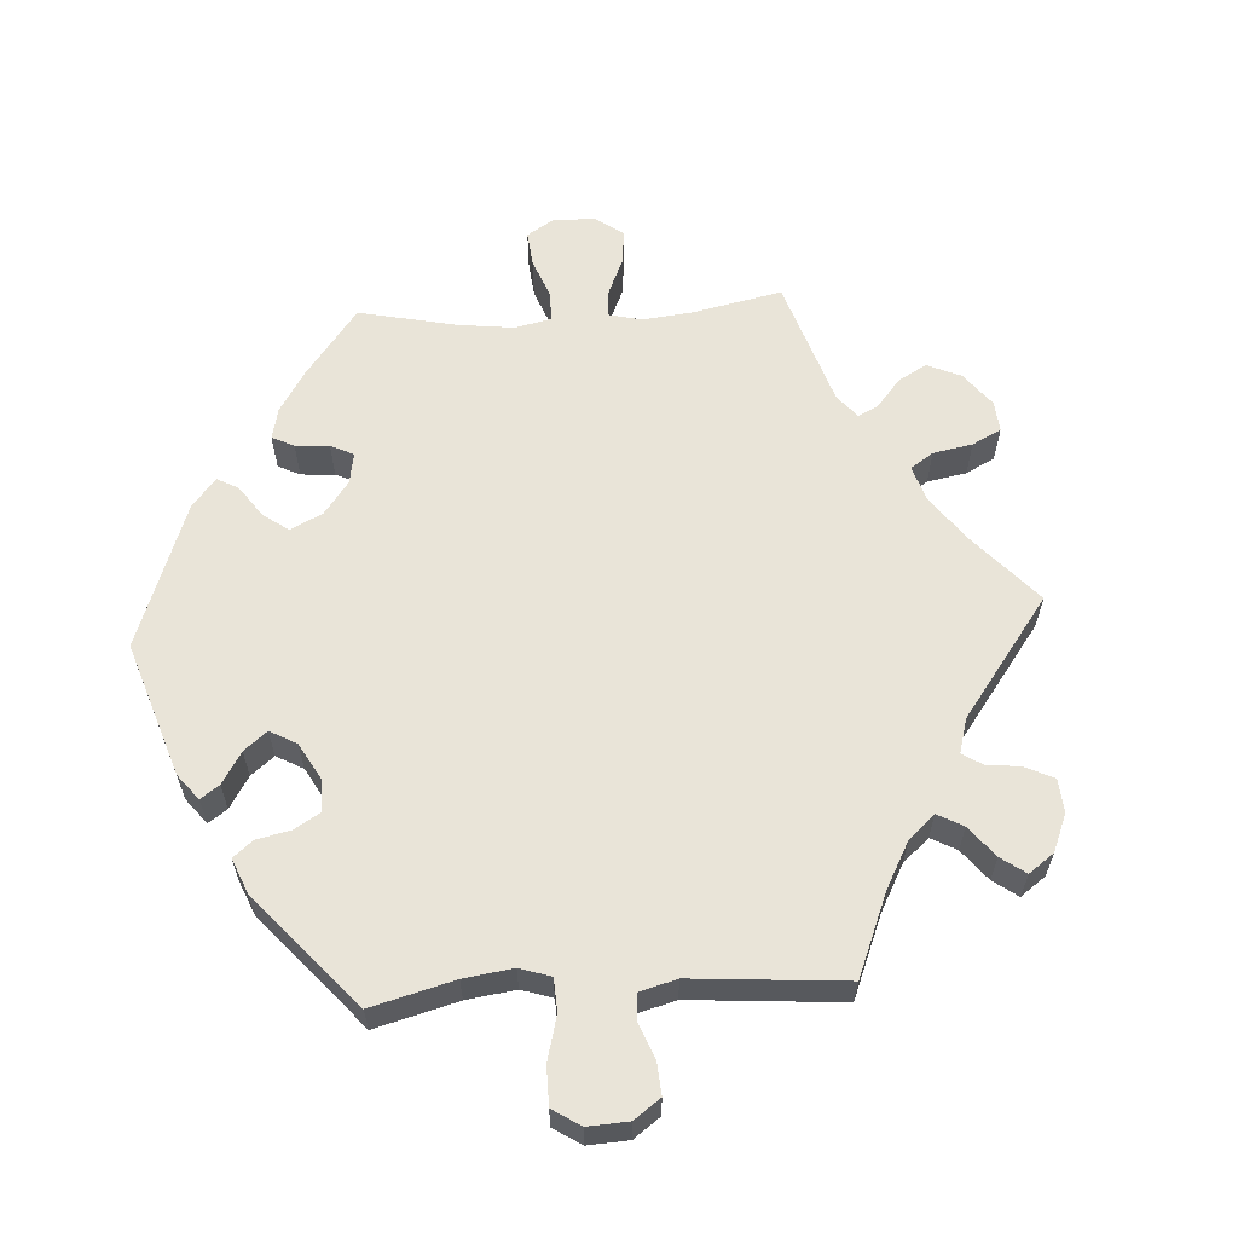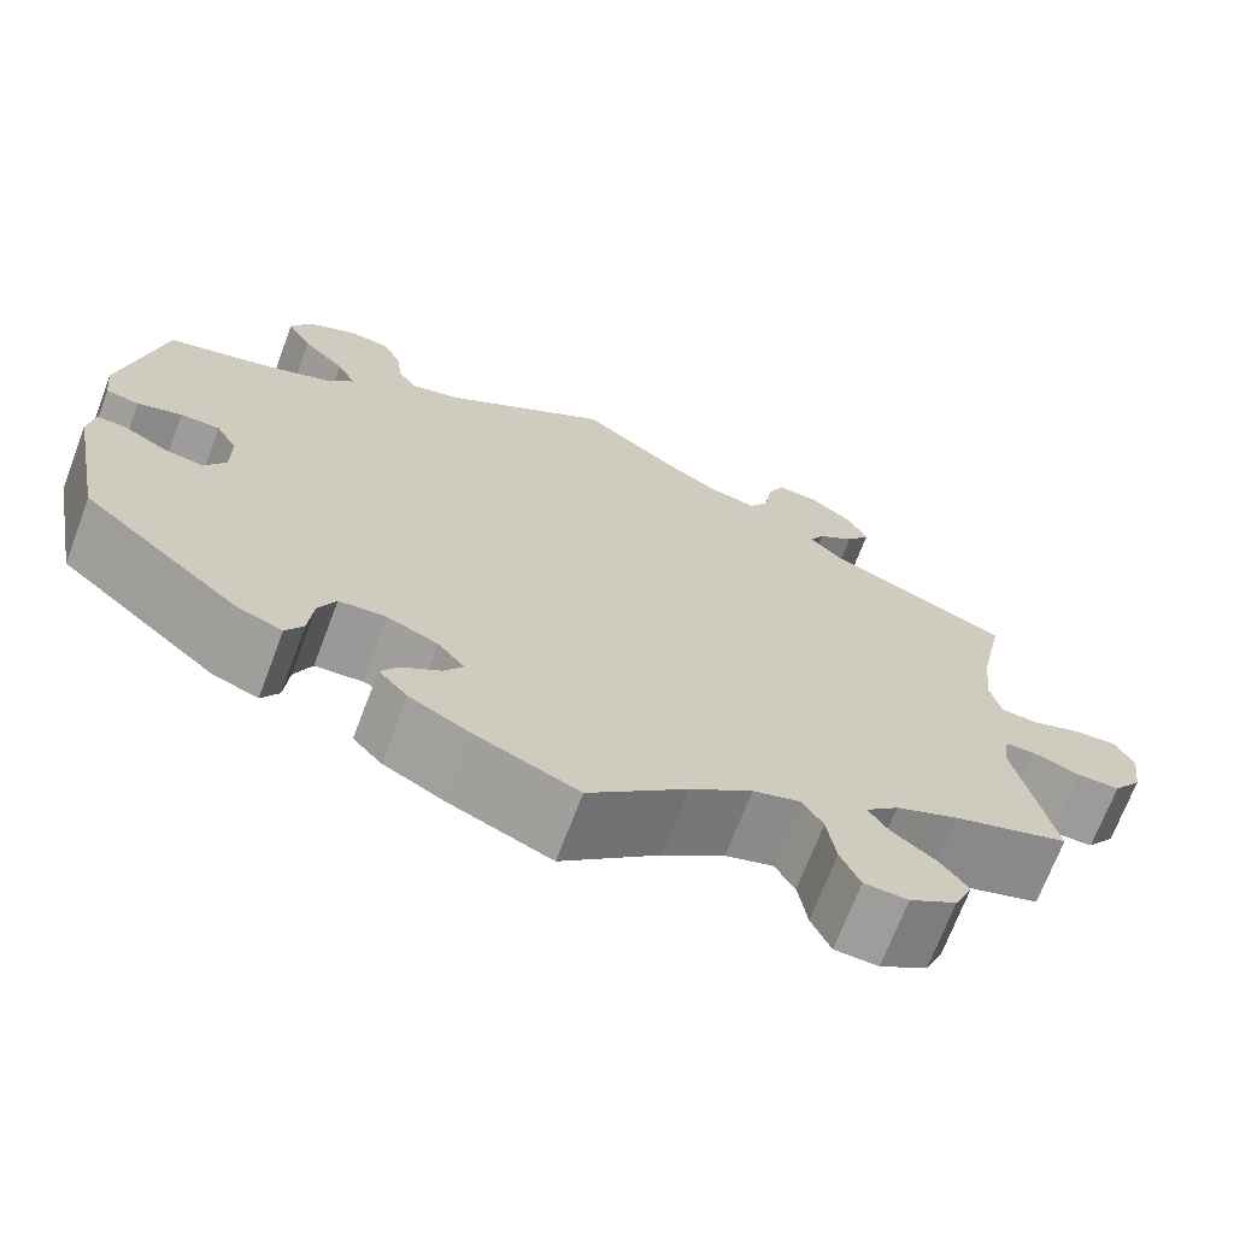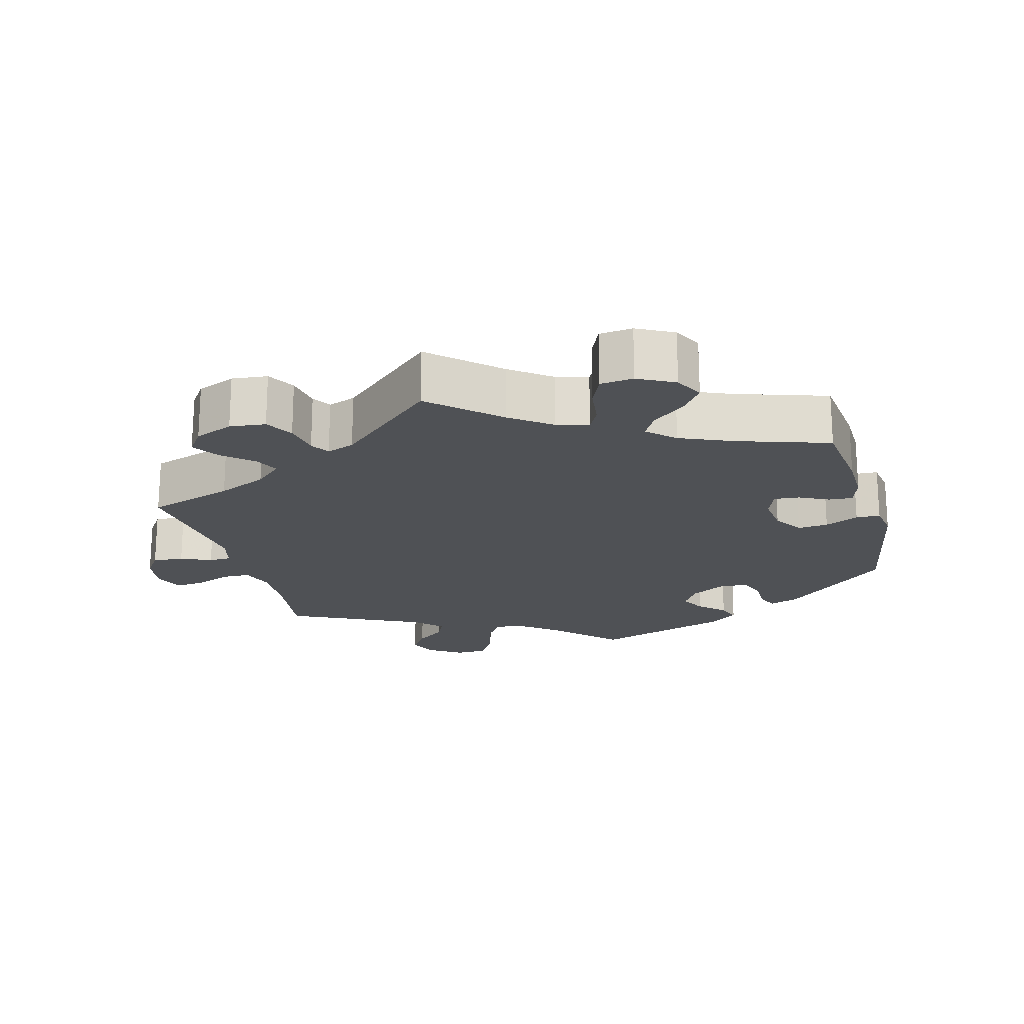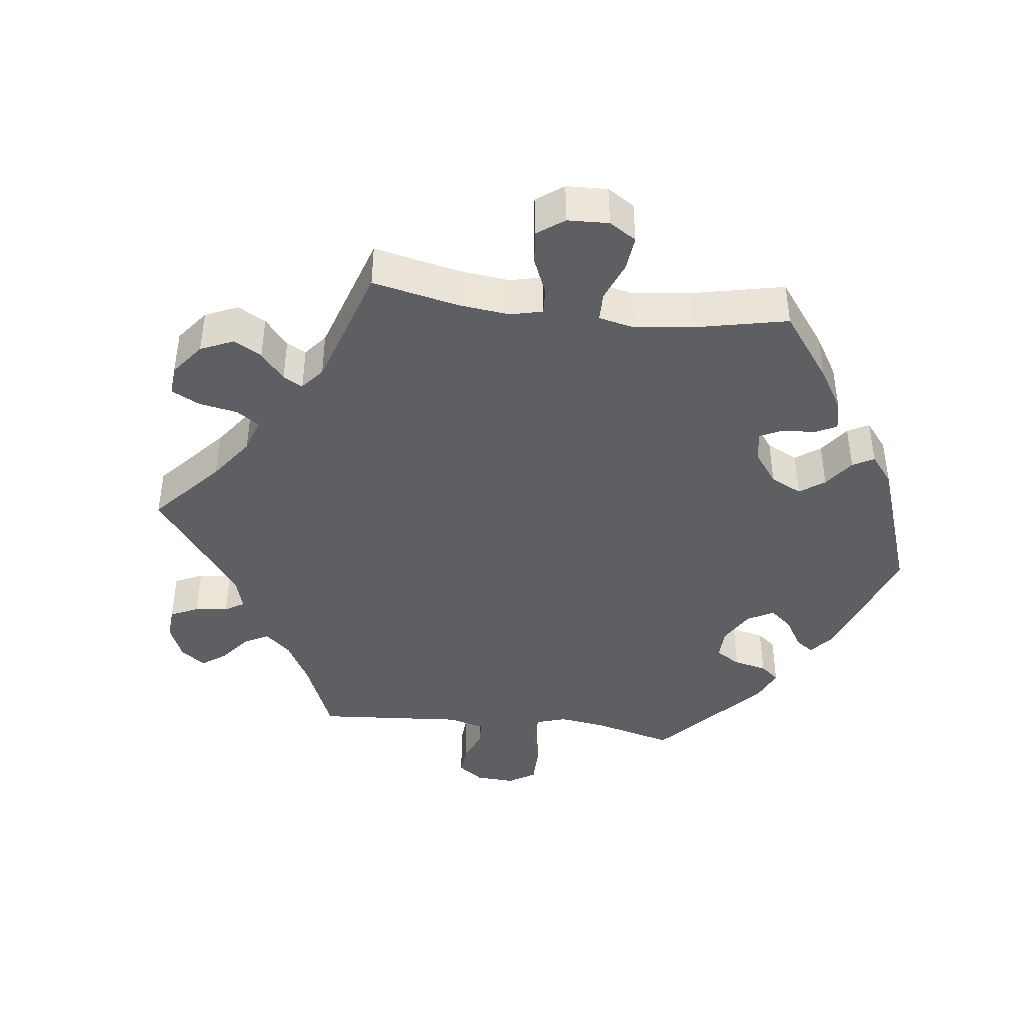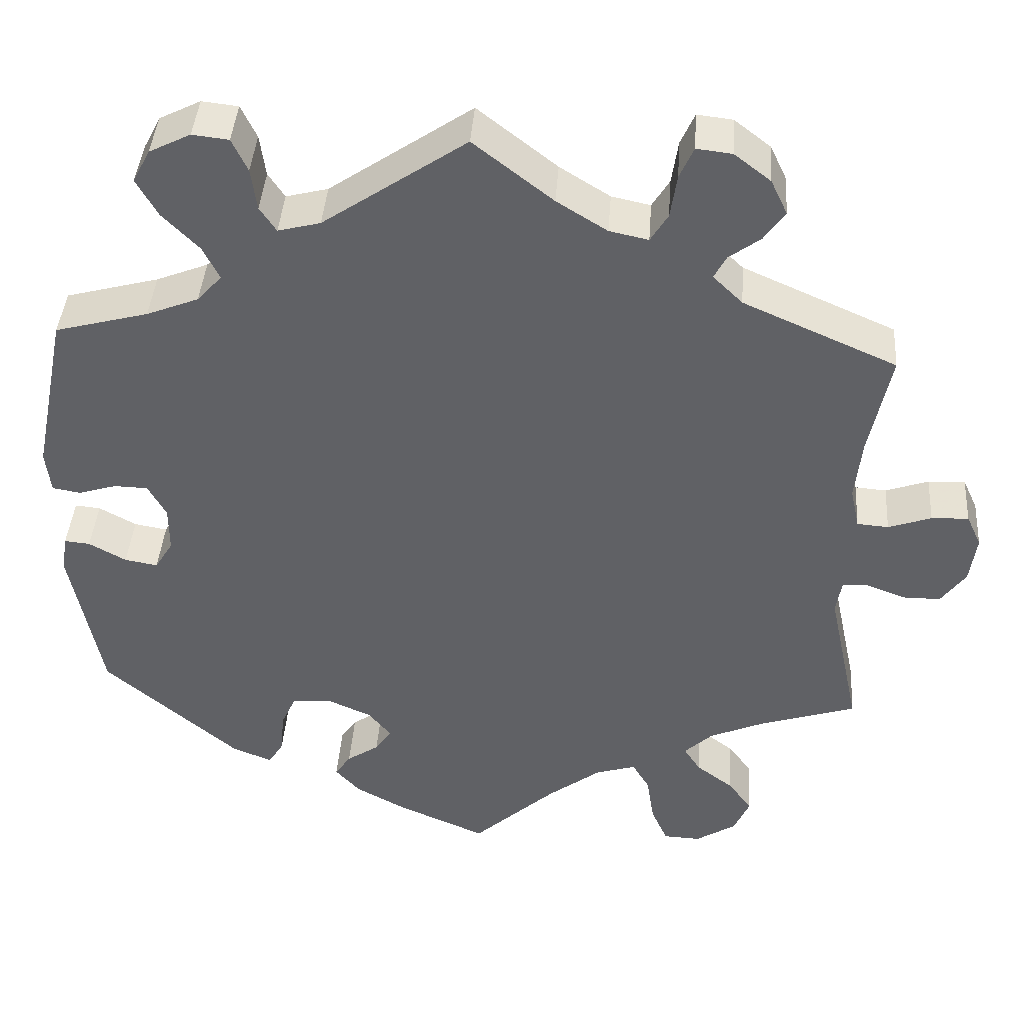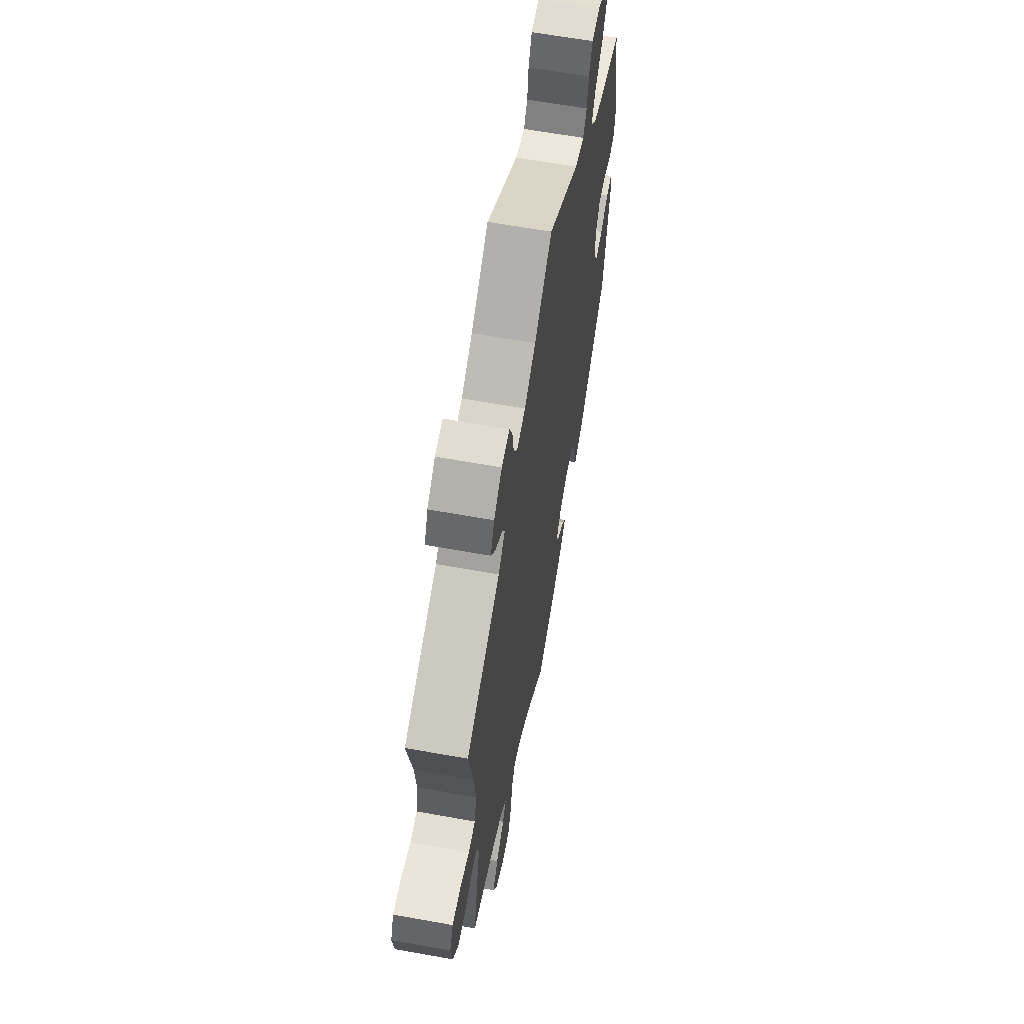
<metadata>
{"format":"obj","ext":"obj","renderer":"f3d","projection":"perspective","resolution":1024,"background":"white","views":[{"elev":60.6,"azim":-33.4,"up":"+Y"},{"elev":-69.9,"azim":-20.7,"up":"+Z"},{"elev":-19.7,"azim":135.1,"up":"+Y"},{"elev":-41.7,"azim":143.0,"up":"+Y"},{"elev":41.3,"azim":4.0,"up":"+Z"},{"elev":62.2,"azim":100.4,"up":"+Z"}]}
</metadata>
<code>
v -0.538 0.07 -0.098
v -0.531 0.07 -0.054
v -0.5 0.07 -0.057
v -0.455 0.07 -0.082
v -0.415 0.07 -0.089
v -0.393 0.07 -0.053
v -0.393 0.07 0.003
v -0.415 0.07 0.043
v -0.456 0.07 0.044
v -0.502 0.07 0.03
v -0.536 0.07 0.036
v -0.542 0.07 0.087
v -0.501 0.07 0.288
v -0.388 0.07 0.318
v -0.325 0.07 0.343
v -0.295 0.07 0.376
v -0.315 0.07 0.416
v -0.359 0.07 0.461
v -0.385 0.07 0.507
v -0.364 0.07 0.547
v -0.314 0.07 0.572
v -0.27 0.07 0.567
v -0.251 0.07 0.527
v -0.244 0.07 0.476
v -0.224 0.07 0.446
v -0.173 0.07 0.459
v 0 0.07 0.577
v 0.096 0.07 0.502
v 0.157 0.07 0.464
v 0.204 0.07 0.454
v 0.225 0.07 0.488
v 0.233 0.07 0.541
v 0.25 0.07 0.579
v 0.293 0.07 0.574
v 0.337 0.07 0.54
v 0.357 0.07 0.498
v 0.332 0.07 0.462
v 0.294 0.07 0.434
v 0.279 0.07 0.406
v 0.315 0.07 0.371
v 0.501 0.07 0.289
v 0.475 0.07 0.163
v 0.467 0.07 0.088
v 0.478 0.07 0.038
v 0.516 0.07 0.035
v 0.568 0.07 0.053
v 0.613 0.07 0.055
v 0.631 0.07 0.016
v 0.623 0.07 -0.042
v 0.593 0.07 -0.083
v 0.548 0.07 -0.083
v 0.5 0.07 -0.065
v 0.469 0.07 -0.066
v 0.462 0.07 -0.107
v 0.501 0.07 -0.289
v 0.382 0.07 -0.327
v 0.317 0.07 -0.355
v 0.283 0.07 -0.387
v 0.303 0.07 -0.418
v 0.348 0.07 -0.452
v 0.377 0.07 -0.491
v 0.358 0.07 -0.534
v 0.309 0.07 -0.565
v 0.264 0.07 -0.563
v 0.244 0.07 -0.518
v 0.235 0.07 -0.459
v 0.214 0.07 -0.424
v 0.165 0.07 -0.439
v 0.101 0.07 -0.487
v 0 0.07 -0.578
v -0.108 0.07 -0.531
v -0.168 0.07 -0.498
v -0.198 0.07 -0.465
v -0.179 0.07 -0.437
v -0.14 0.07 -0.411
v -0.12 0.07 -0.382
v -0.148 0.07 -0.348
v -0.2 0.07 -0.325
v -0.249 0.07 -0.328
v -0.267 0.07 -0.367
v -0.272 0.07 -0.419
v -0.29 0.07 -0.448
v -0.338 0.07 -0.429
v -0.501 0.07 -0.289
v -0.538 0 -0.098
v -0.531 0 -0.054
v -0.5 0 -0.057
v -0.455 0 -0.082
v -0.415 0 -0.089
v -0.393 0 -0.053
v -0.393 0 0.003
v -0.415 0 0.043
v -0.456 0 0.044
v -0.502 0 0.03
v -0.536 0 0.036
v -0.542 0 0.087
v -0.501 0 0.288
v -0.388 0 0.318
v -0.325 0 0.343
v -0.295 0 0.376
v -0.315 0 0.416
v -0.359 0 0.461
v -0.385 0 0.507
v -0.364 0 0.547
v -0.314 0 0.572
v -0.27 0 0.567
v -0.251 0 0.527
v -0.244 0 0.476
v -0.224 0 0.446
v -0.173 0 0.459
v 0 0 0.577
v 0.096 0 0.502
v 0.157 0 0.464
v 0.204 0 0.454
v 0.225 0 0.488
v 0.233 0 0.541
v 0.25 0 0.579
v 0.293 0 0.574
v 0.337 0 0.54
v 0.357 0 0.498
v 0.332 0 0.462
v 0.294 0 0.434
v 0.279 0 0.406
v 0.315 0 0.371
v 0.501 0 0.289
v 0.475 0 0.163
v 0.467 0 0.088
v 0.478 0 0.038
v 0.516 0 0.035
v 0.568 0 0.053
v 0.613 0 0.055
v 0.631 0 0.016
v 0.623 0 -0.042
v 0.593 0 -0.083
v 0.548 0 -0.083
v 0.5 0 -0.065
v 0.469 0 -0.066
v 0.462 0 -0.107
v 0.501 0 -0.289
v 0.382 0 -0.327
v 0.317 0 -0.355
v 0.283 0 -0.387
v 0.303 0 -0.418
v 0.348 0 -0.452
v 0.377 0 -0.491
v 0.358 0 -0.534
v 0.309 0 -0.565
v 0.264 0 -0.563
v 0.244 0 -0.518
v 0.235 0 -0.459
v 0.214 0 -0.424
v 0.165 0 -0.439
v 0.101 0 -0.487
v 0 0 -0.578
v -0.108 0 -0.531
v -0.168 0 -0.498
v -0.198 0 -0.465
v -0.179 0 -0.437
v -0.14 0 -0.411
v -0.12 0 -0.382
v -0.148 0 -0.348
v -0.2 0 -0.325
v -0.249 0 -0.328
v -0.267 0 -0.367
v -0.272 0 -0.419
v -0.29 0 -0.448
v -0.338 0 -0.429
v -0.501 0 -0.289
f 80 81 82 83
f 79 80 83 84
f 78 79 84 1
f 72 73 74 75
f 72 75 76
f 69 70 71 72
f 68 69 72 76
f 67 68 76 77
f 63 64 65 66
f 63 66 67
f 62 63 67
f 59 60 61 62
f 58 59 62 67
f 57 58 67 77
f 54 55 56
f 53 54 56 57
f 49 50 51 52
f 49 52 53
f 48 49 53
f 45 46 47 48
f 44 45 48 53
f 43 44 53 57
f 40 41 42
f 39 40 42 43
f 35 36 37 38
f 35 38 39
f 34 35 39
f 31 32 33 34
f 30 31 34 39
f 29 30 39 43
f 26 27 28
f 25 26 28 29
f 21 22 23 24
f 21 24 25
f 20 21 25
f 17 18 19 20
f 16 17 20 25
f 15 16 25 29
f 11 12 13 14
f 9 10 11 14
f 8 9 14 15
f 7 8 15 29
f 1 2 3 4
f 1 4 5
f 78 1 5
f 77 78 5 6
f 29 43 57 77
f 6 7 29 77
f 167 166 165 164
f 168 167 164 163
f 85 168 163 162
f 159 158 157 156
f 160 159 156
f 156 155 154 153
f 160 156 153 152
f 161 160 152 151
f 150 149 148 147
f 151 150 147
f 151 147 146
f 146 145 144 143
f 151 146 143 142
f 161 151 142 141
f 140 139 138
f 141 140 138 137
f 136 135 134 133
f 137 136 133
f 137 133 132
f 132 131 130 129
f 137 132 129 128
f 141 137 128 127
f 126 125 124
f 127 126 124 123
f 122 121 120 119
f 123 122 119
f 123 119 118
f 118 117 116 115
f 123 118 115 114
f 127 123 114 113
f 112 111 110
f 113 112 110 109
f 108 107 106 105
f 109 108 105
f 109 105 104
f 104 103 102 101
f 109 104 101 100
f 113 109 100 99
f 98 97 96 95
f 98 95 94 93
f 99 98 93 92
f 113 99 92 91
f 88 87 86 85
f 89 88 85
f 89 85 162
f 90 89 162 161
f 161 141 127 113
f 161 113 91 90
f 1 85 86 2
f 2 86 87 3
f 3 87 88 4
f 4 88 89 5
f 5 89 90 6
f 6 90 91 7
f 7 91 92 8
f 8 92 93 9
f 9 93 94 10
f 10 94 95 11
f 11 95 96 12
f 12 96 97 13
f 13 97 98 14
f 14 98 99 15
f 15 99 100 16
f 16 100 101 17
f 17 101 102 18
f 18 102 103 19
f 19 103 104 20
f 20 104 105 21
f 21 105 106 22
f 22 106 107 23
f 23 107 108 24
f 24 108 109 25
f 25 109 110 26
f 26 110 111 27
f 27 111 112 28
f 28 112 113 29
f 29 113 114 30
f 30 114 115 31
f 31 115 116 32
f 32 116 117 33
f 33 117 118 34
f 34 118 119 35
f 35 119 120 36
f 36 120 121 37
f 37 121 122 38
f 38 122 123 39
f 39 123 124 40
f 40 124 125 41
f 41 125 126 42
f 42 126 127 43
f 43 127 128 44
f 44 128 129 45
f 45 129 130 46
f 46 130 131 47
f 47 131 132 48
f 48 132 133 49
f 49 133 134 50
f 50 134 135 51
f 51 135 136 52
f 52 136 137 53
f 53 137 138 54
f 54 138 139 55
f 55 139 140 56
f 56 140 141 57
f 57 141 142 58
f 58 142 143 59
f 59 143 144 60
f 60 144 145 61
f 61 145 146 62
f 62 146 147 63
f 63 147 148 64
f 64 148 149 65
f 65 149 150 66
f 66 150 151 67
f 67 151 152 68
f 68 152 153 69
f 69 153 154 70
f 70 154 155 71
f 71 155 156 72
f 72 156 157 73
f 73 157 158 74
f 74 158 159 75
f 75 159 160 76
f 76 160 161 77
f 77 161 162 78
f 78 162 163 79
f 79 163 164 80
f 80 164 165 81
f 81 165 166 82
f 82 166 167 83
f 83 167 168 84
f 84 168 85 1

</code>
